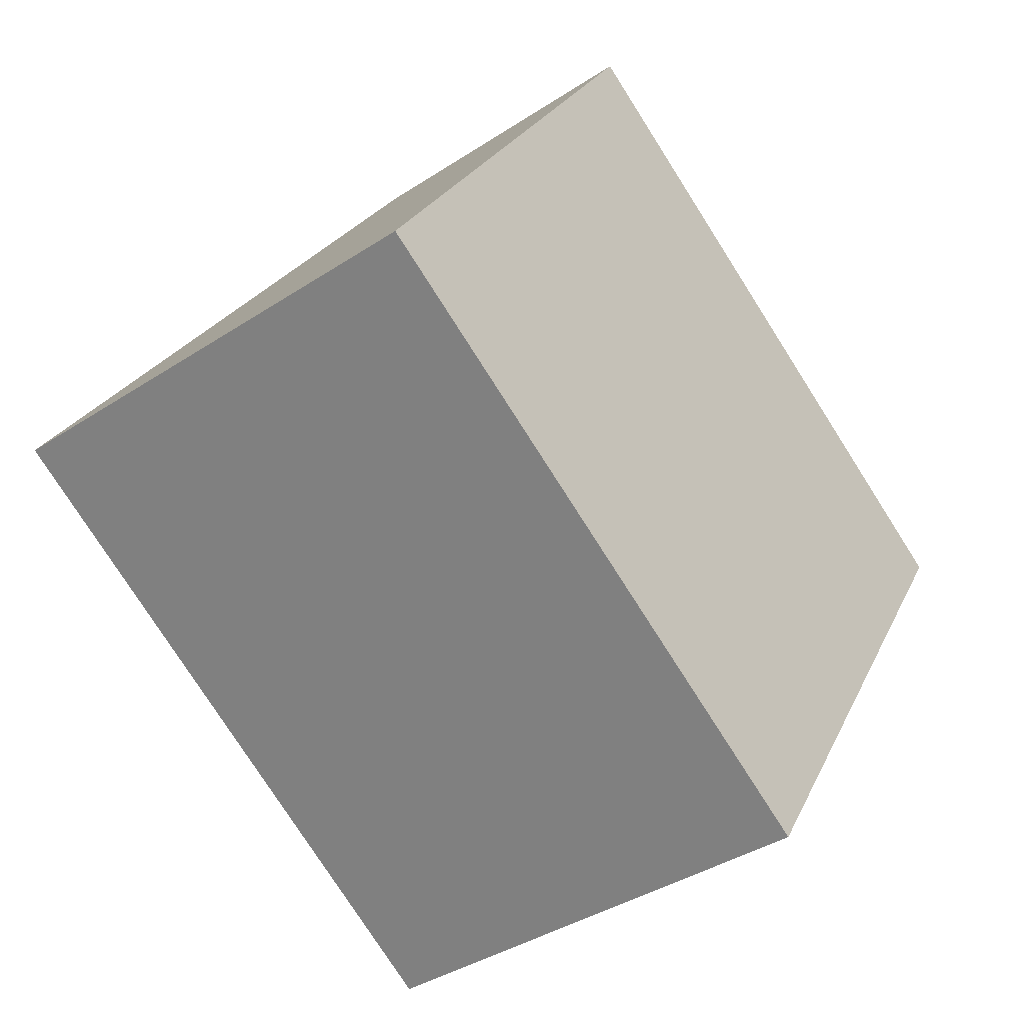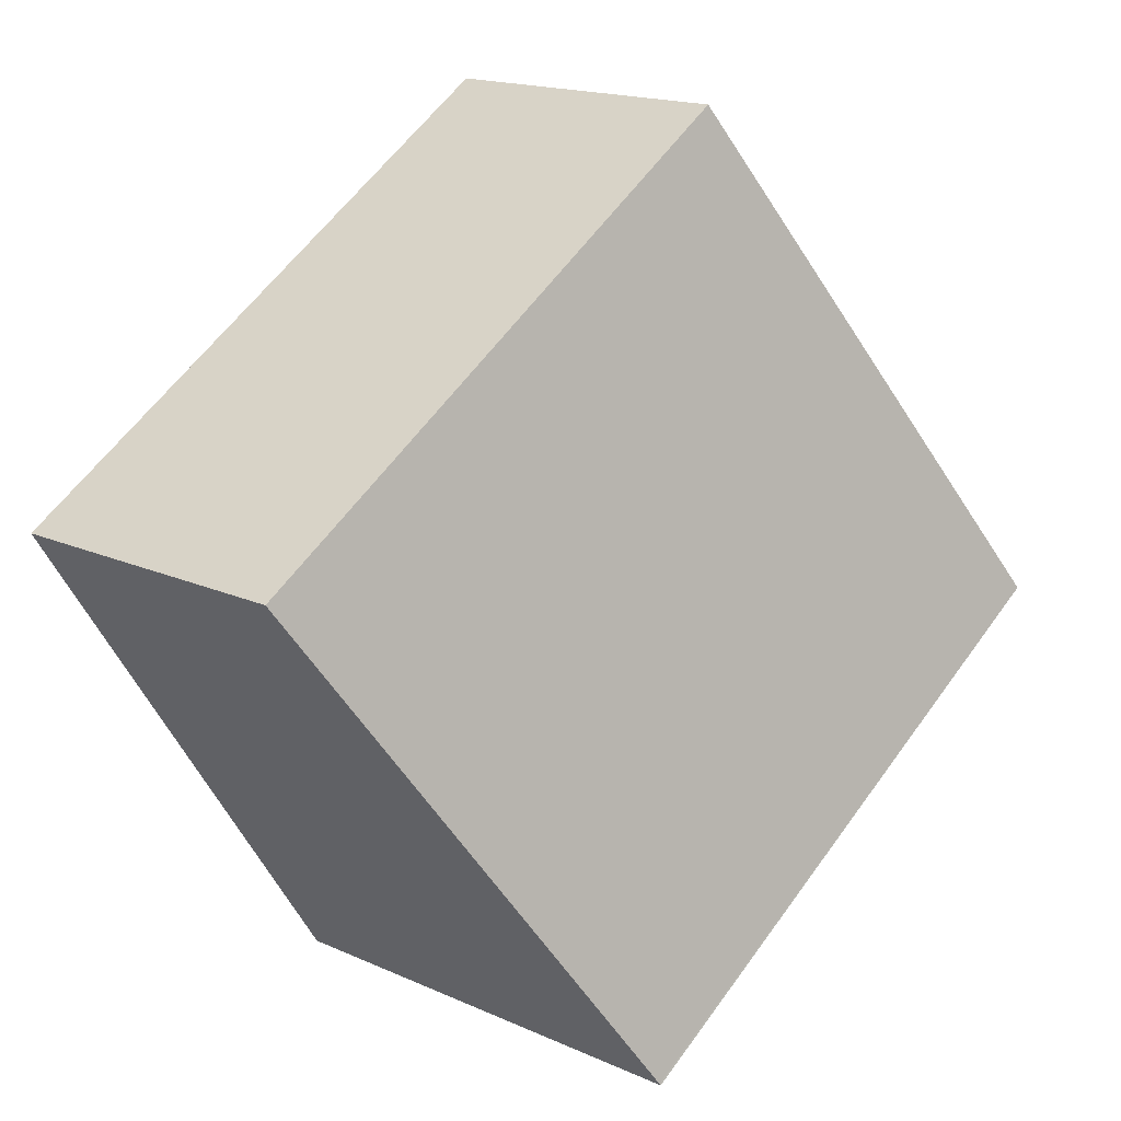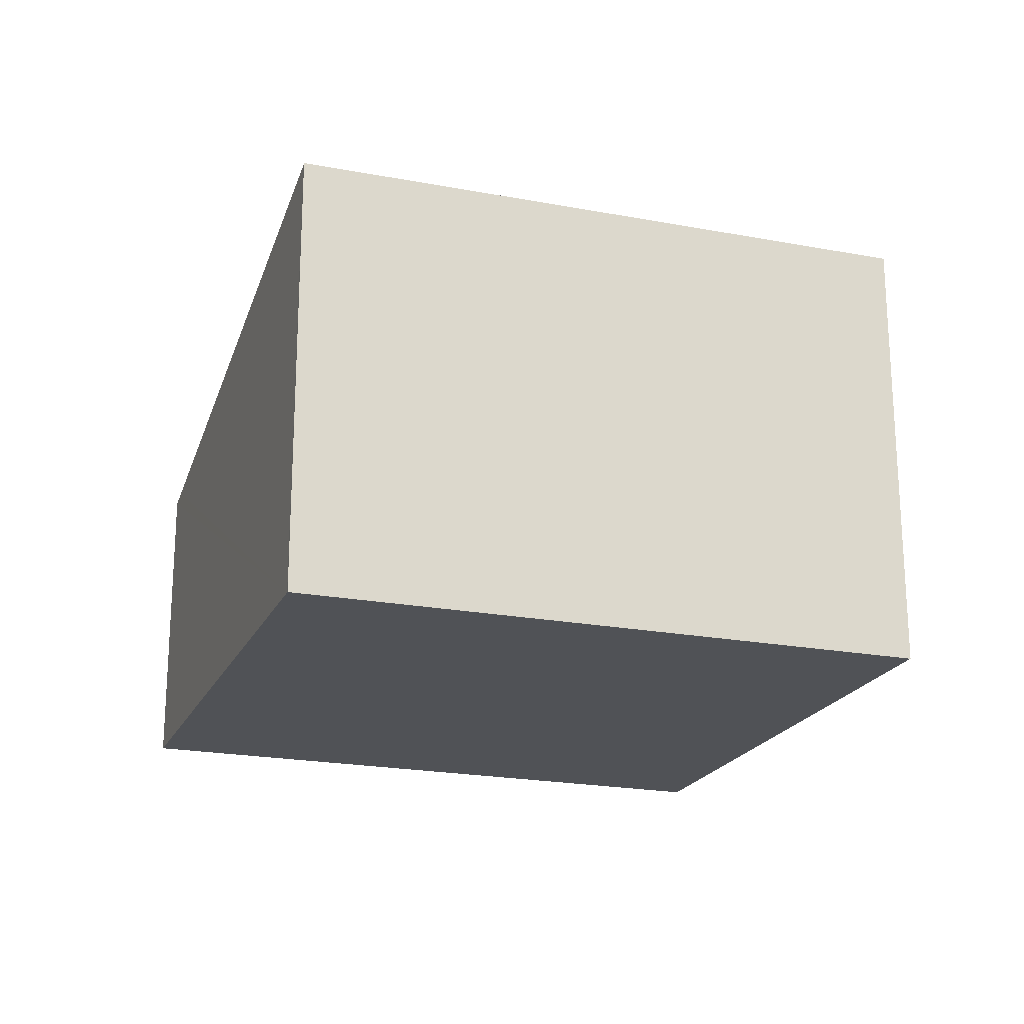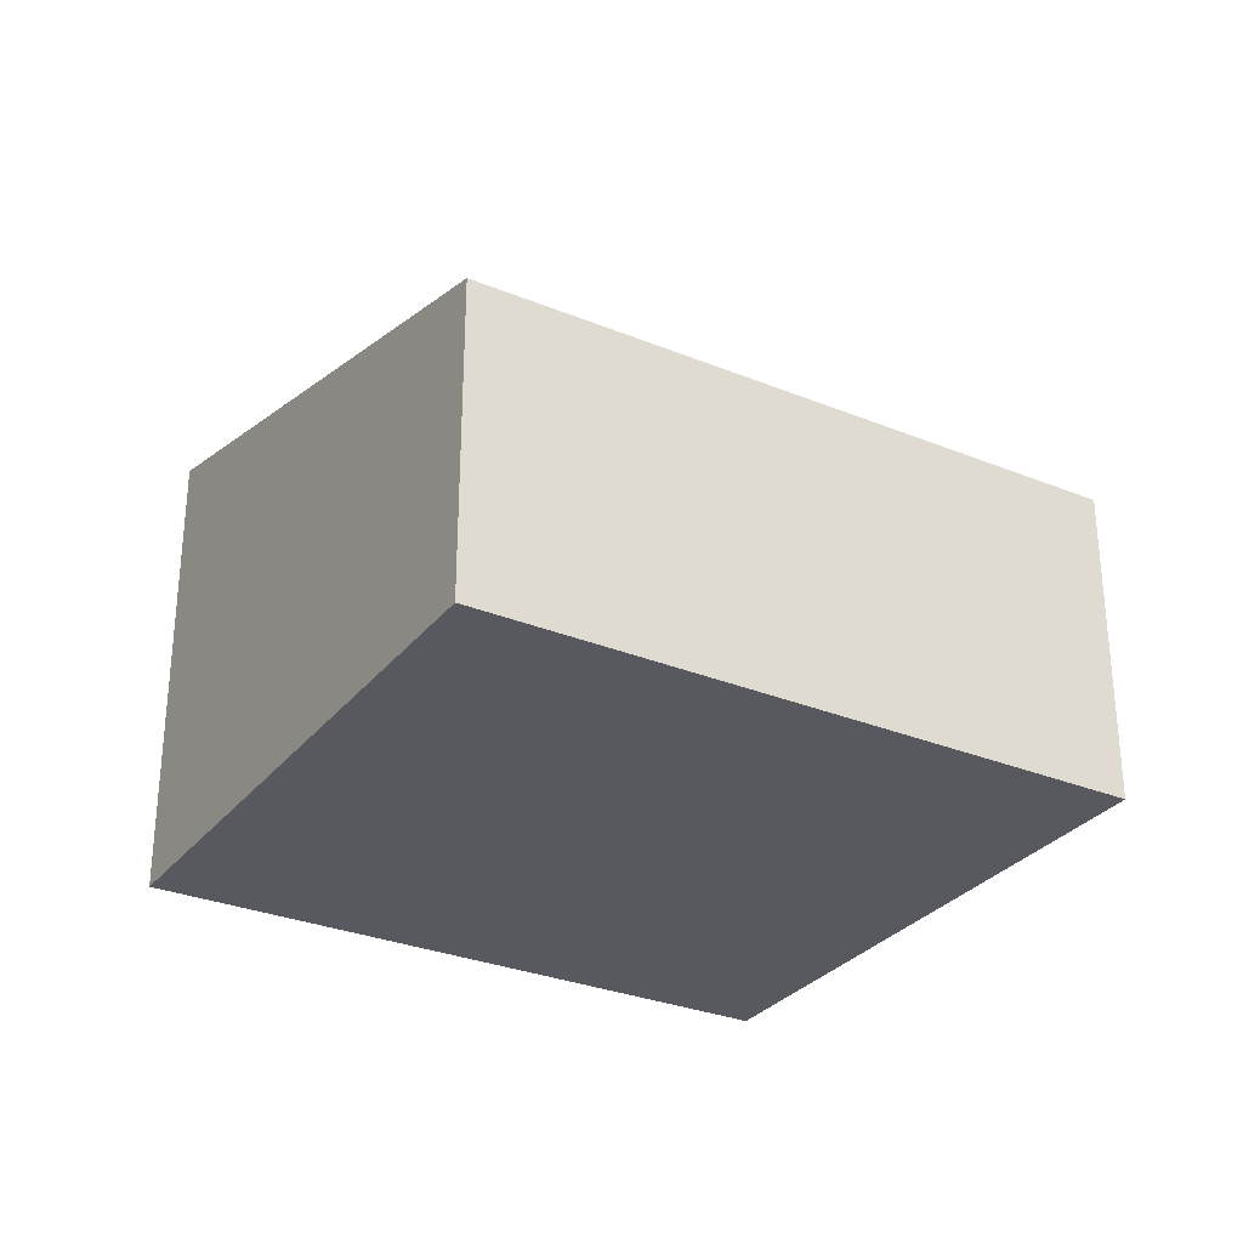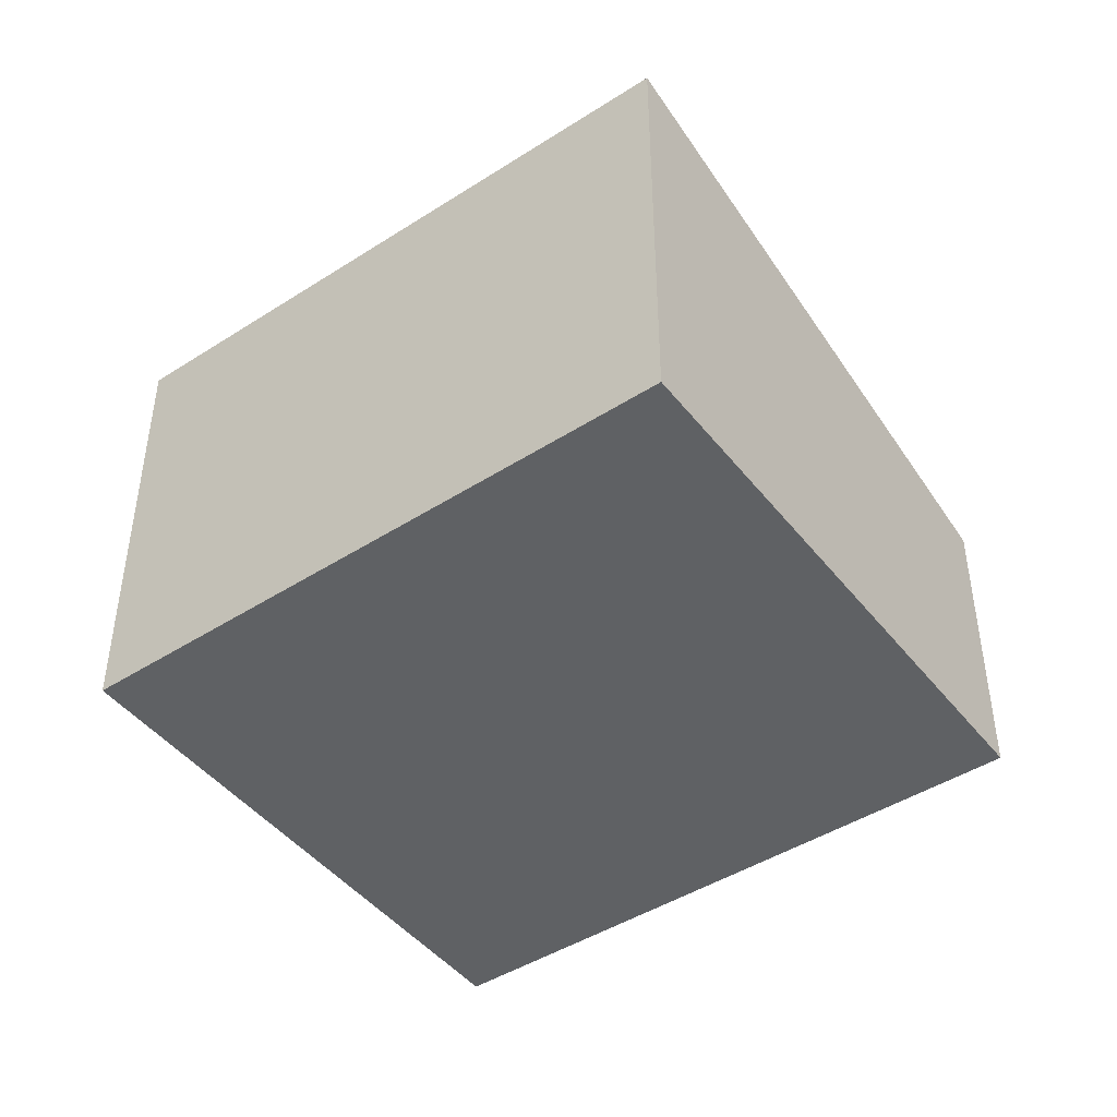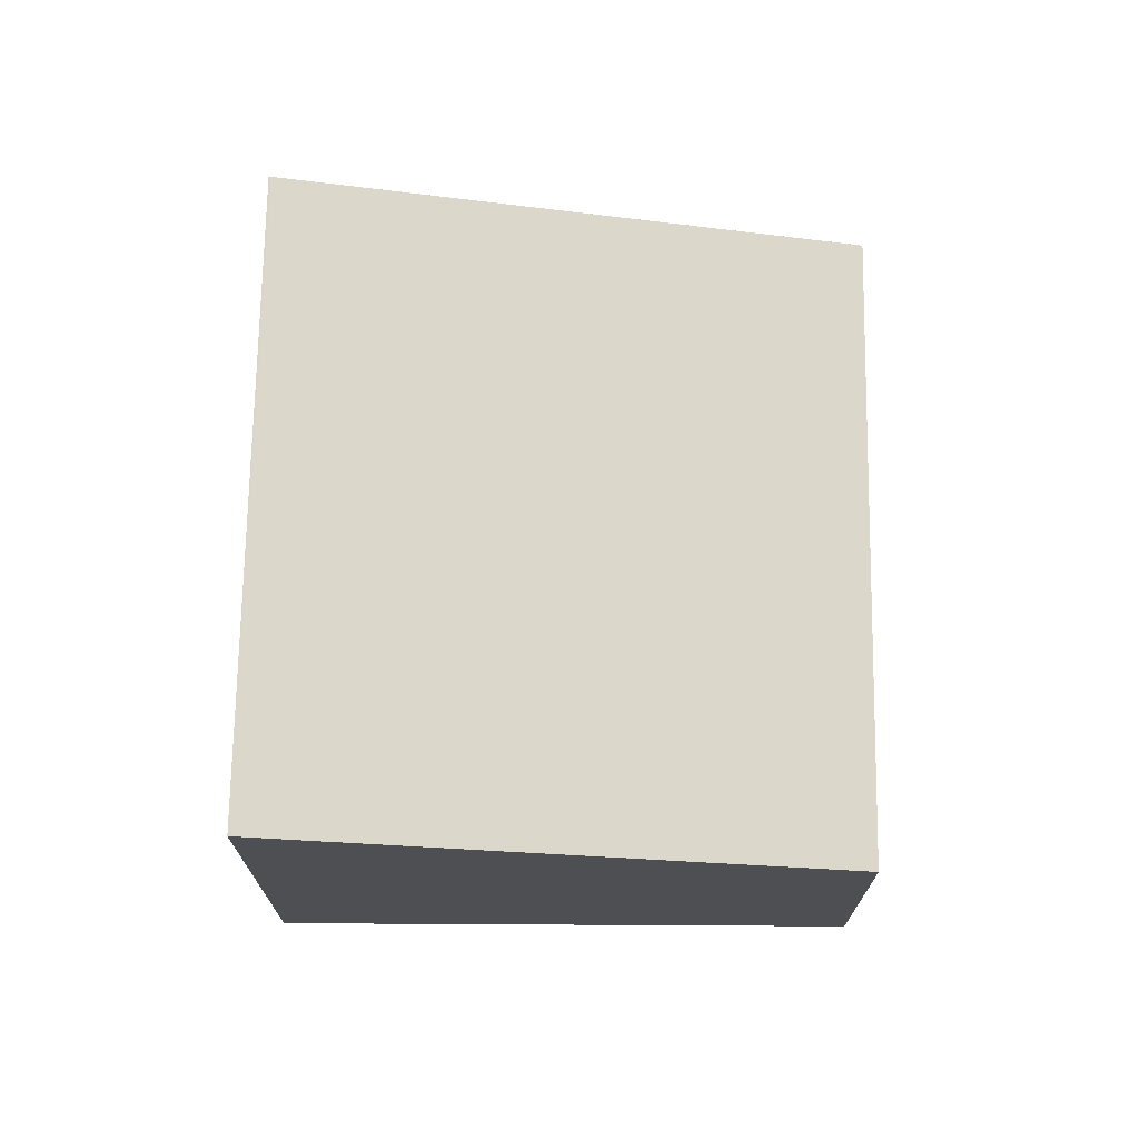
<metadata>
{"format":"obj","ext":"obj","renderer":"f3d","projection":"perspective","resolution":1024,"background":"white","views":[{"elev":-38.9,"azim":-50.6,"up":"+Z"},{"elev":16.8,"azim":132.3,"up":"+Z"},{"elev":-21.1,"azim":-166.8,"up":"+Y"},{"elev":-30.3,"azim":1.6,"up":"+Y"},{"elev":-45.4,"azim":-111.6,"up":"+Y"},{"elev":72.2,"azim":-57.0,"up":"+Y"}]}
</metadata>
<code>
v  4.668 3.86 -2.906
v  0 3.869 2.369e-16
v  4.677 3.855 -2.891
v  7.379 2.593 1.313
v  2.727 2.593 4.251
v  7.281 2.639 1.16
v  0 0 0
v  4.668 1.779e-16 -2.906
v  2.727 -2.603e-16 4.251
v  7.379 -8.04e-17 1.313
v  4.677 1.77e-16 -2.891
v  7.281 -7.103e-17 1.16
g defaultobject
f 1 2 3
f 4 2 5
f 2 4 3
f 3 4 6
f 1 7 2
f 7 1 8
f 7 5 2
f 5 7 9
f 9 4 5
f 4 9 10
f 3 8 1
f 8 3 11
f 6 11 3
f 11 6 4
f 11 4 10
f 11 10 12
f 8 9 7
f 9 8 11
f 11 10 9
f 10 11 12

</code>
